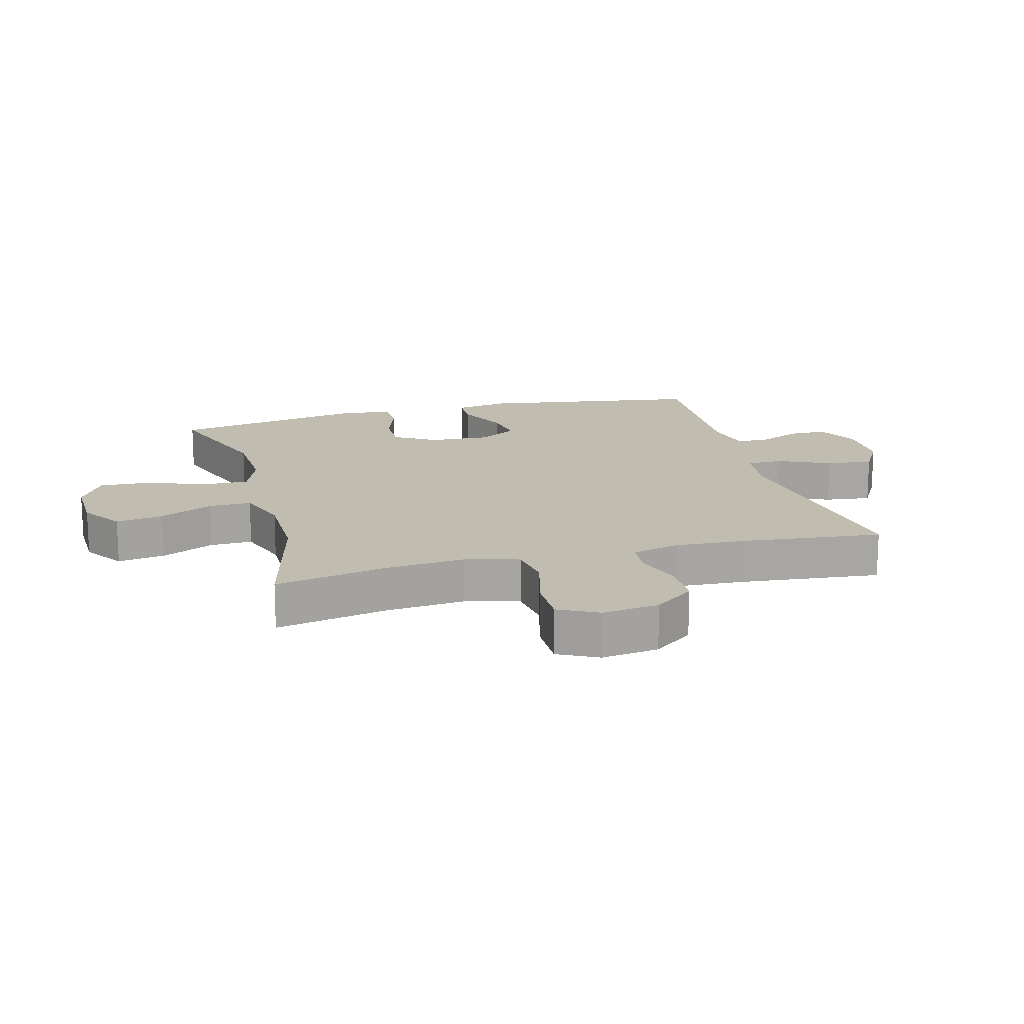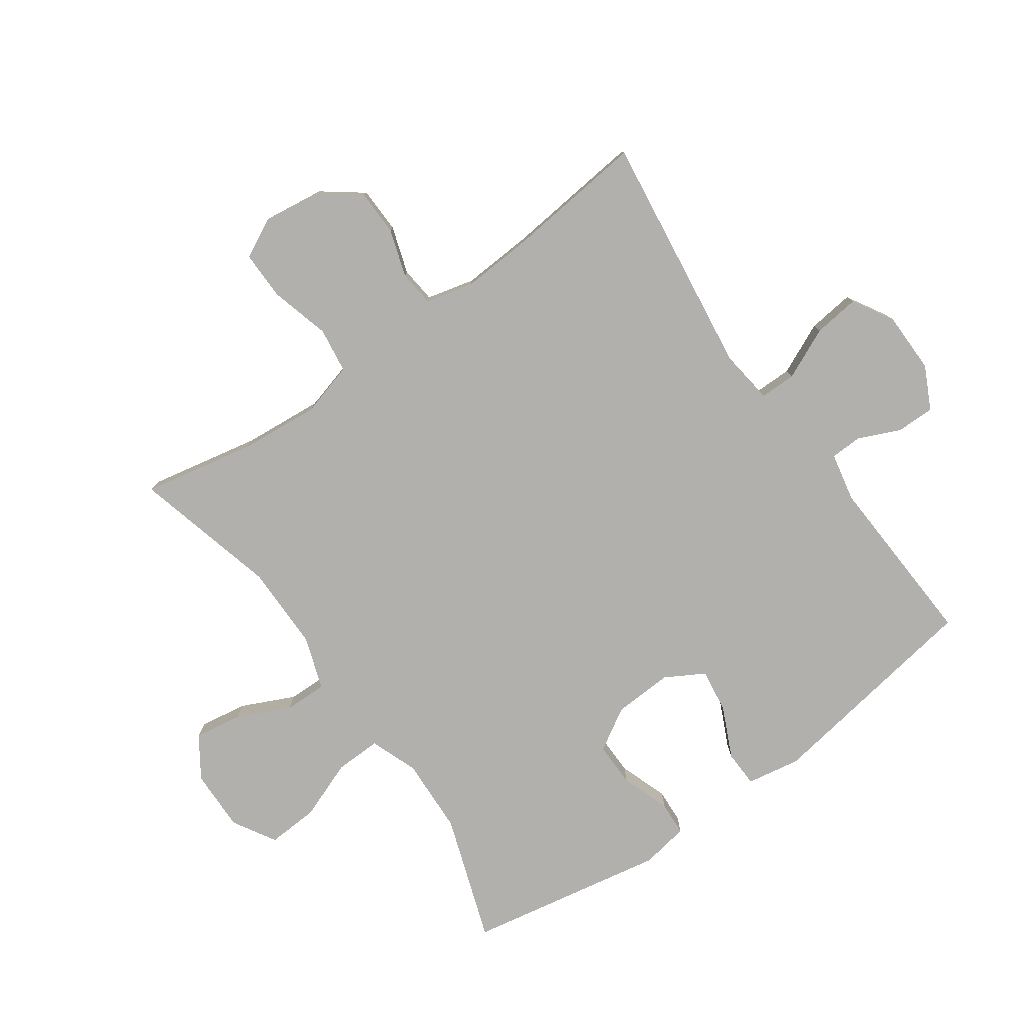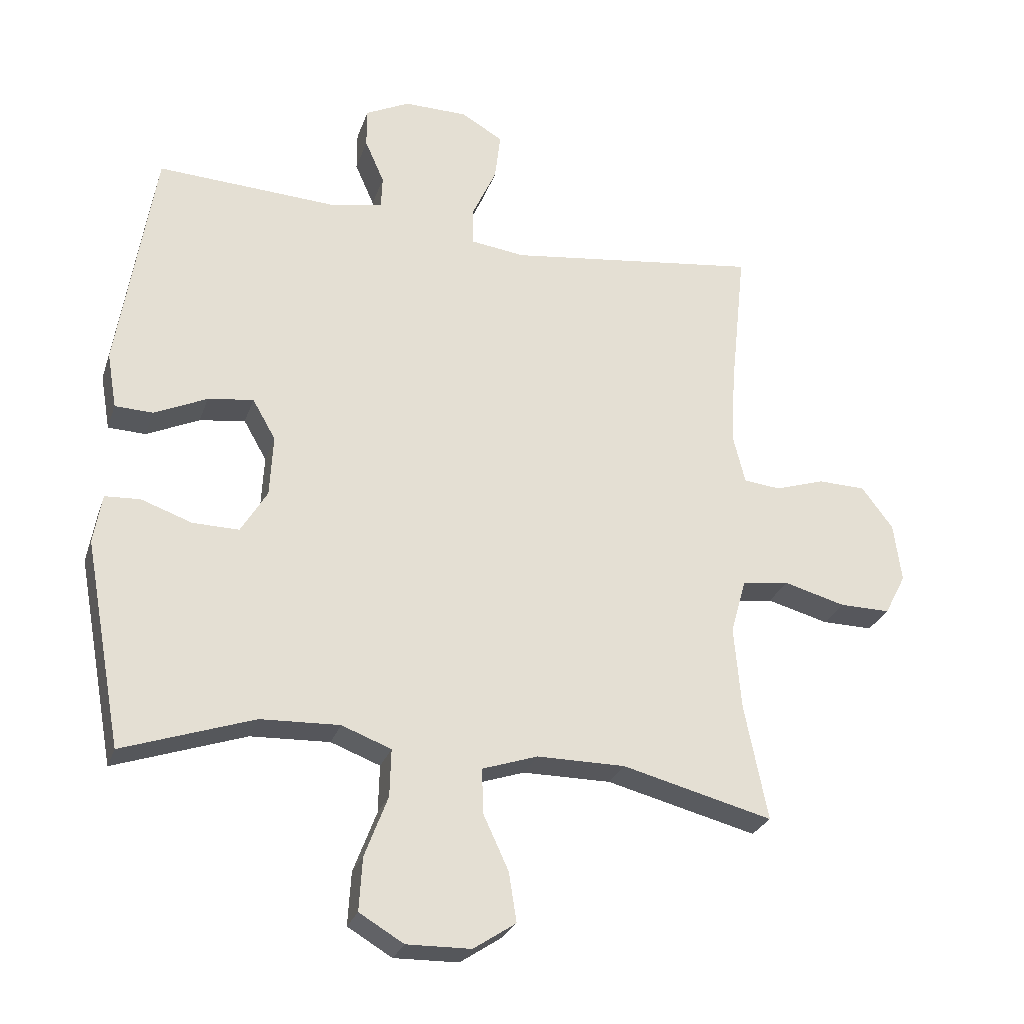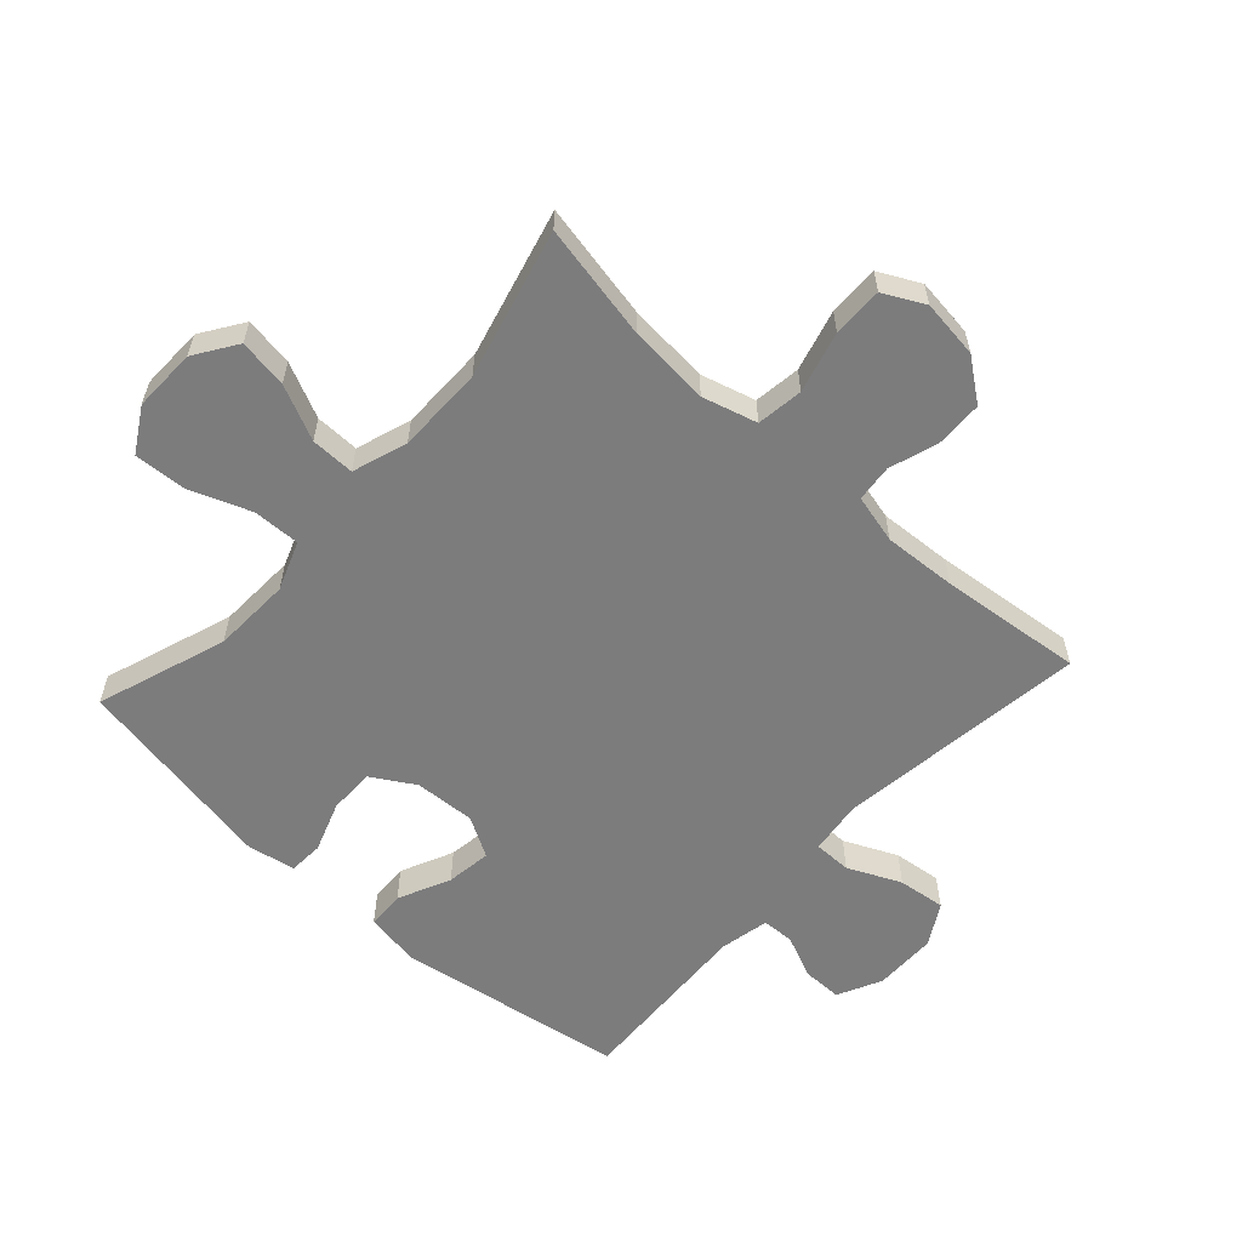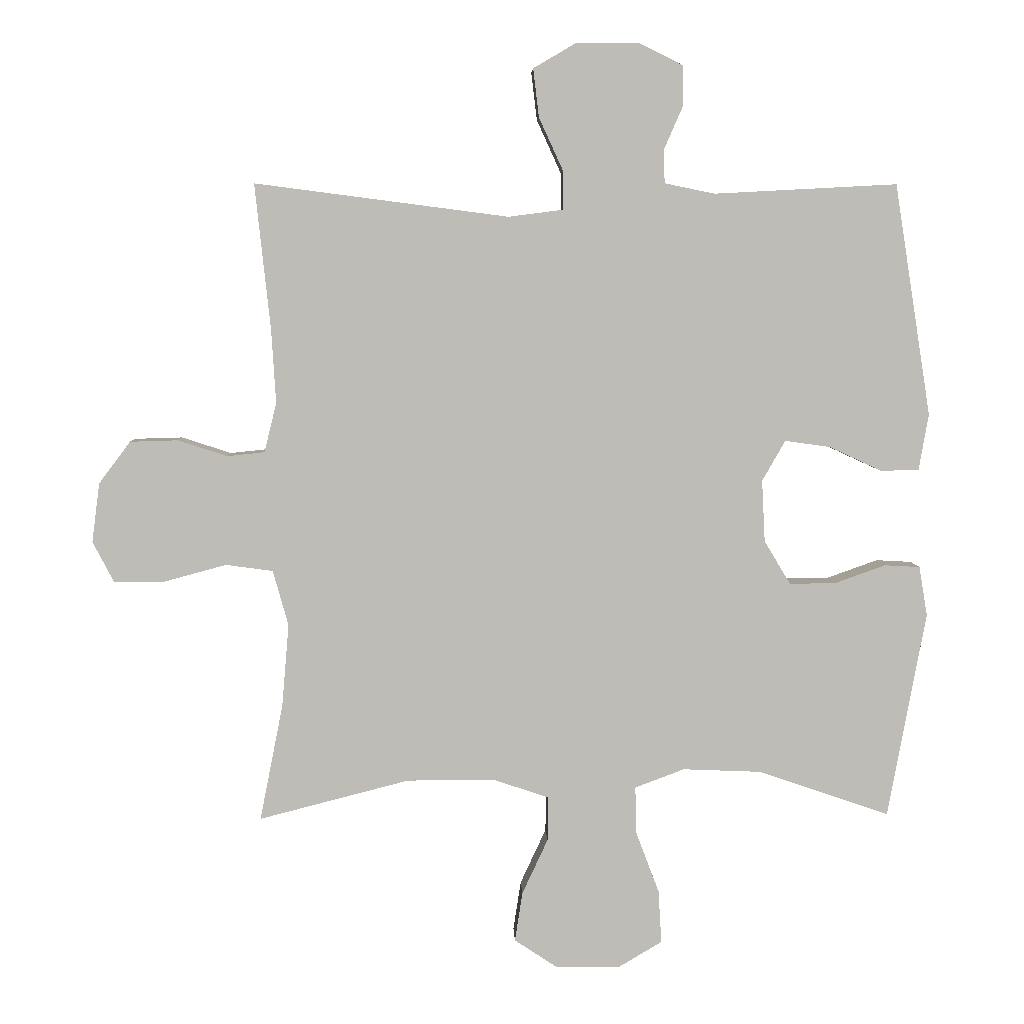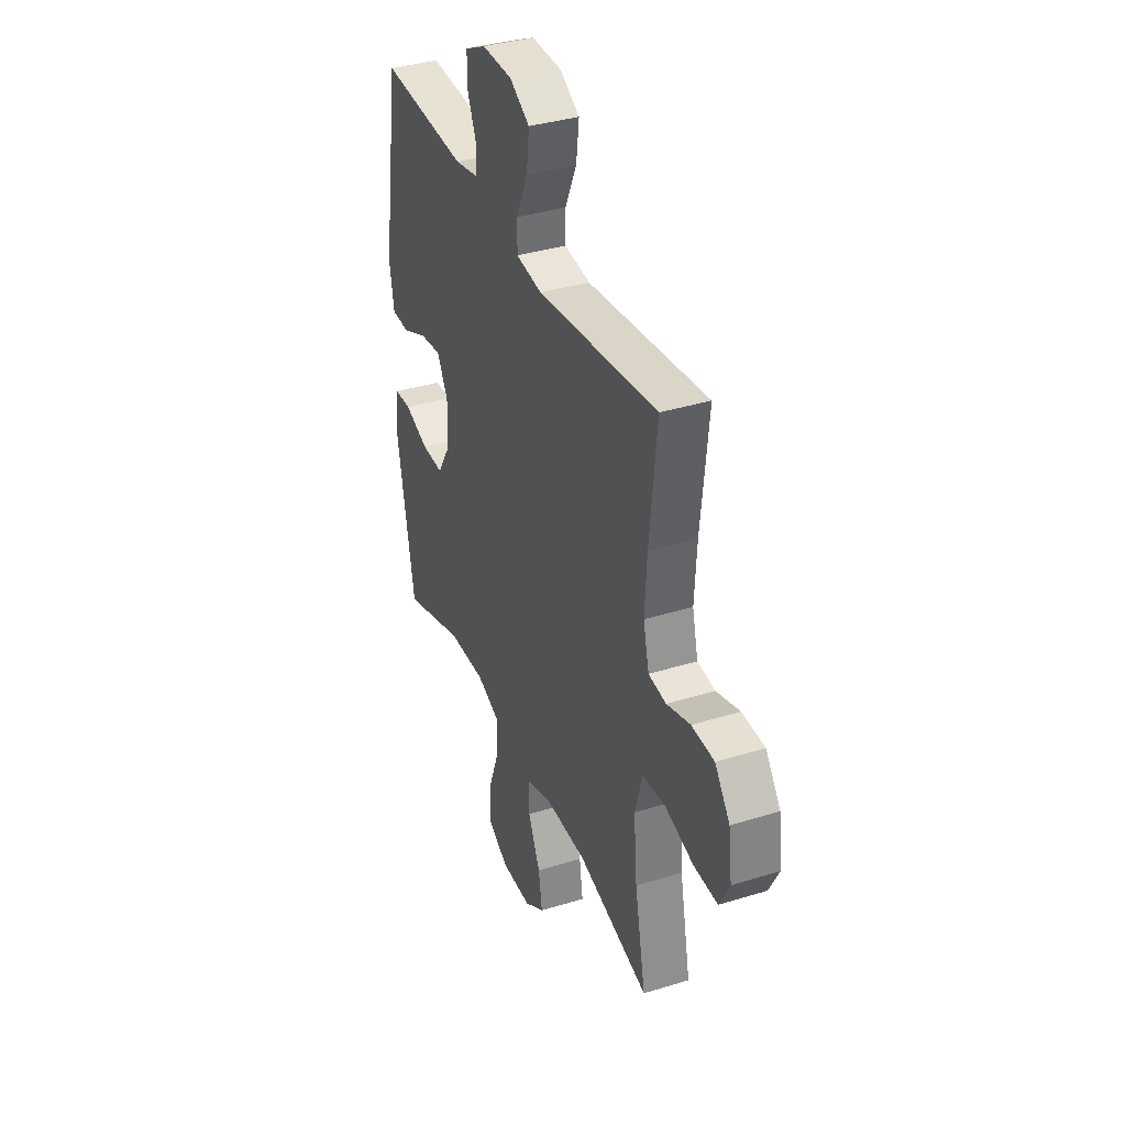
<metadata>
{"format":"obj","ext":"obj","renderer":"f3d","projection":"perspective","resolution":1024,"background":"white","views":[{"elev":16.3,"azim":-105.2,"up":"+Y"},{"elev":-78.8,"azim":-54.7,"up":"+Y"},{"elev":-27.2,"azim":163.2,"up":"+Z"},{"elev":-58.8,"azim":-132.3,"up":"+Y"},{"elev":5.5,"azim":-2.0,"up":"+Z"},{"elev":36.8,"azim":-111.8,"up":"+Z"}]}
</metadata>
<code>
v 0.5 0.07 0.5
v 0.557 0.07 0.14
v 0.542 0.07 0.053
v 0.483 0.07 0.051
v 0.401 0.07 0.089
v 0.33 0.07 0.099
v 0.294 0.07 0.036
v 0.299 0.07 -0.06
v 0.34 0.07 -0.128
v 0.412 0.07 -0.127
v 0.491 0.07 -0.099
v 0.546 0.07 -0.102
v 0.559 0.07 -0.179
v 0.5 0.07 -0.5
v 0.296 0.07 -0.43
v 0.173 0.07 -0.425
v 0.096 0.07 -0.454
v 0.098 0.07 -0.528
v 0.134 0.07 -0.623
v 0.139 0.07 -0.706
v 0.07 0.07 -0.747
v -0.03 0.07 -0.745
v -0.096 0.07 -0.701
v -0.084 0.07 -0.624
v -0.044 0.07 -0.538
v -0.043 0.07 -0.469
v -0.129 0.07 -0.44
v -0.266 0.07 -0.44
v -0.5 0.07 -0.5
v -0.464 0.07 -0.319
v -0.453 0.07 -0.19
v -0.477 0.07 -0.104
v -0.55 0.07 -0.094
v -0.646 0.07 -0.12
v -0.725 0.07 -0.121
v -0.758 0.07 -0.057
v -0.746 0.07 0.035
v -0.697 0.07 0.1
v -0.623 0.07 0.102
v -0.546 0.07 0.077
v -0.488 0.07 0.083
v -0.469 0.07 0.16
v -0.476 0.07 0.275
v -0.5 0.07 0.5
v -0.106 0.07 0.449
v -0.021 0.07 0.46
v -0.021 0.07 0.519
v -0.059 0.07 0.602
v -0.068 0.07 0.677
v -0.003 0.07 0.715
v 0.096 0.07 0.716
v 0.165 0.07 0.682
v 0.165 0.07 0.62
v 0.135 0.07 0.552
v 0.137 0.07 0.501
v 0.215 0.07 0.485
v 0.5 0 0.5
v 0.557 0 0.14
v 0.542 0 0.053
v 0.483 0 0.051
v 0.401 0 0.089
v 0.33 0 0.099
v 0.294 0 0.036
v 0.299 0 -0.06
v 0.34 0 -0.128
v 0.412 0 -0.127
v 0.491 0 -0.099
v 0.546 0 -0.102
v 0.559 0 -0.179
v 0.5 0 -0.5
v 0.296 0 -0.43
v 0.173 0 -0.425
v 0.096 0 -0.454
v 0.098 0 -0.528
v 0.134 0 -0.623
v 0.139 0 -0.706
v 0.07 0 -0.747
v -0.03 0 -0.745
v -0.096 0 -0.701
v -0.084 0 -0.624
v -0.044 0 -0.538
v -0.043 0 -0.469
v -0.129 0 -0.44
v -0.266 0 -0.44
v -0.5 0 -0.5
v -0.464 0 -0.319
v -0.453 0 -0.19
v -0.477 0 -0.104
v -0.55 0 -0.094
v -0.646 0 -0.12
v -0.725 0 -0.121
v -0.758 0 -0.057
v -0.746 0 0.035
v -0.697 0 0.1
v -0.623 0 0.102
v -0.546 0 0.077
v -0.488 0 0.083
v -0.469 0 0.16
v -0.476 0 0.275
v -0.5 0 0.5
v -0.106 0 0.449
v -0.021 0 0.46
v -0.021 0 0.519
v -0.059 0 0.602
v -0.068 0 0.677
v -0.003 0 0.715
v 0.096 0 0.716
v 0.165 0 0.682
v 0.165 0 0.62
v 0.135 0 0.552
v 0.137 0 0.501
v 0.215 0 0.485
f 51 52 53 54
f 51 54 55
f 50 51 55
f 47 48 49 50
f 46 47 50 55
f 43 44 45
f 42 43 45 46
f 41 42 46 55
f 37 38 39 40
f 37 40 41
f 36 37 41
f 33 34 35 36
f 32 33 36 41
f 31 32 41 55
f 28 29 30
f 27 28 30 31
f 26 27 31 55
f 22 23 24 25
f 18 19 20 21
f 17 18 21 22
f 12 13 14 15
f 10 11 12 15
f 9 10 15 16
f 8 9 16 17
f 2 3 4 5
f 56 1 2 5
f 56 5 6
f 55 56 6 7
f 17 22 25 26
f 17 26 55
f 7 8 17 55
f 110 109 108 107
f 111 110 107
f 111 107 106
f 106 105 104 103
f 111 106 103 102
f 101 100 99
f 102 101 99 98
f 111 102 98 97
f 96 95 94 93
f 97 96 93
f 97 93 92
f 92 91 90 89
f 97 92 89 88
f 111 97 88 87
f 86 85 84
f 87 86 84 83
f 111 87 83 82
f 81 80 79 78
f 77 76 75 74
f 78 77 74 73
f 71 70 69 68
f 71 68 67 66
f 72 71 66 65
f 73 72 65 64
f 61 60 59 58
f 61 58 57 112
f 62 61 112
f 63 62 112 111
f 82 81 78 73
f 111 82 73
f 111 73 64 63
f 1 57 58 2
f 2 58 59 3
f 3 59 60 4
f 4 60 61 5
f 5 61 62 6
f 6 62 63 7
f 7 63 64 8
f 8 64 65 9
f 9 65 66 10
f 10 66 67 11
f 11 67 68 12
f 12 68 69 13
f 13 69 70 14
f 14 70 71 15
f 15 71 72 16
f 16 72 73 17
f 17 73 74 18
f 18 74 75 19
f 19 75 76 20
f 20 76 77 21
f 21 77 78 22
f 22 78 79 23
f 23 79 80 24
f 24 80 81 25
f 25 81 82 26
f 26 82 83 27
f 27 83 84 28
f 28 84 85 29
f 29 85 86 30
f 30 86 87 31
f 31 87 88 32
f 32 88 89 33
f 33 89 90 34
f 34 90 91 35
f 35 91 92 36
f 36 92 93 37
f 37 93 94 38
f 38 94 95 39
f 39 95 96 40
f 40 96 97 41
f 41 97 98 42
f 42 98 99 43
f 43 99 100 44
f 44 100 101 45
f 45 101 102 46
f 46 102 103 47
f 47 103 104 48
f 48 104 105 49
f 49 105 106 50
f 50 106 107 51
f 51 107 108 52
f 52 108 109 53
f 53 109 110 54
f 54 110 111 55
f 55 111 112 56
f 56 112 57 1

</code>
